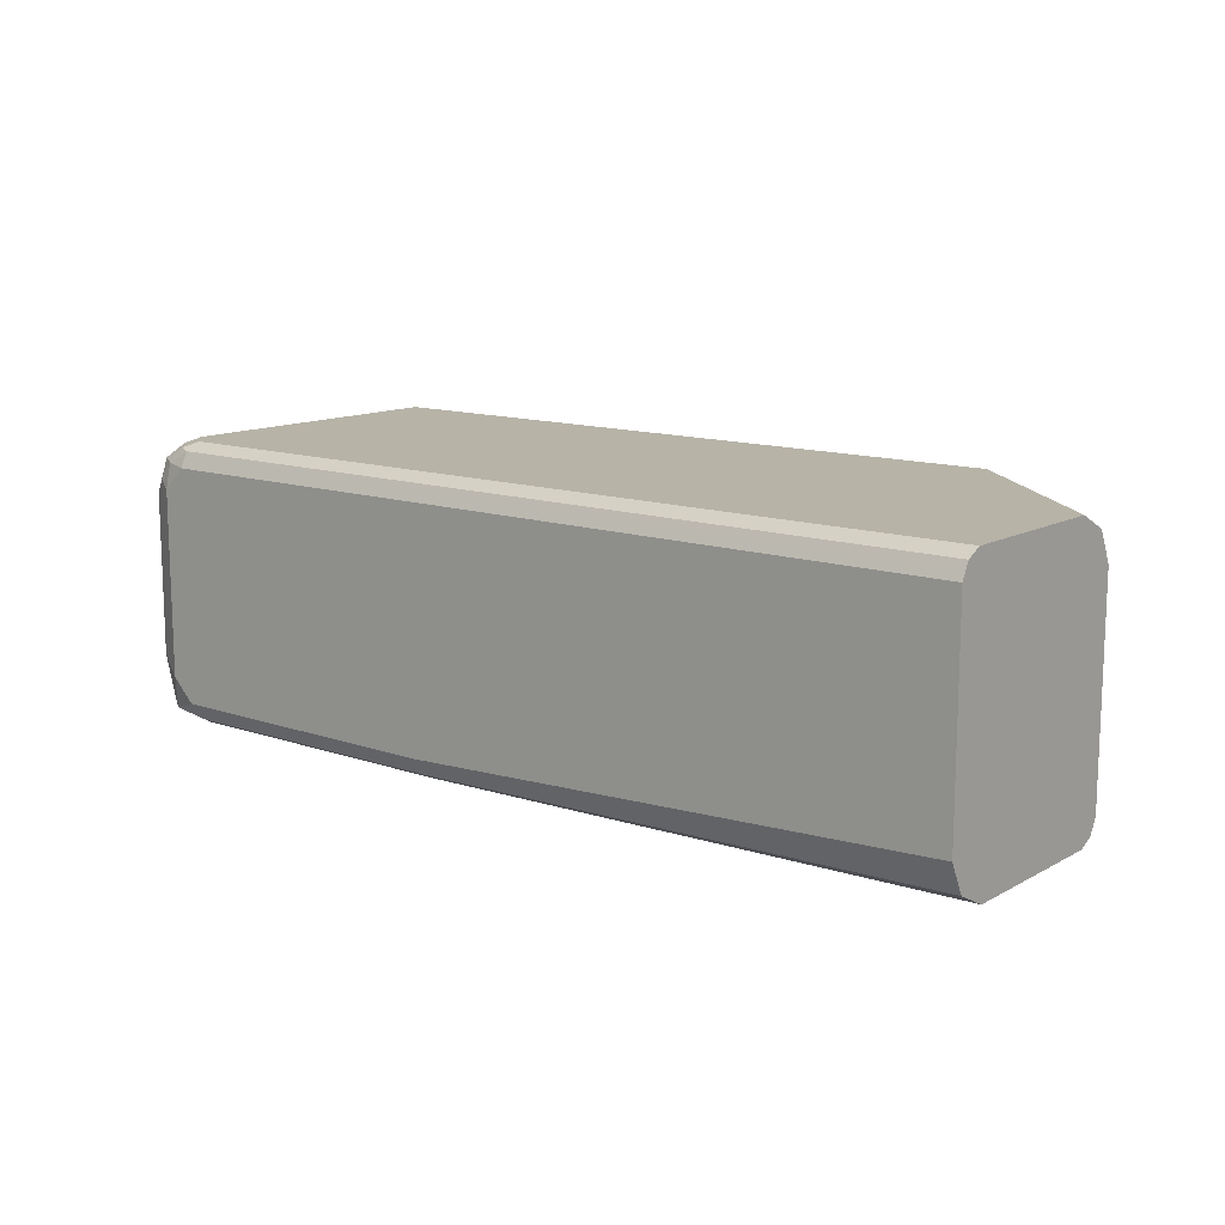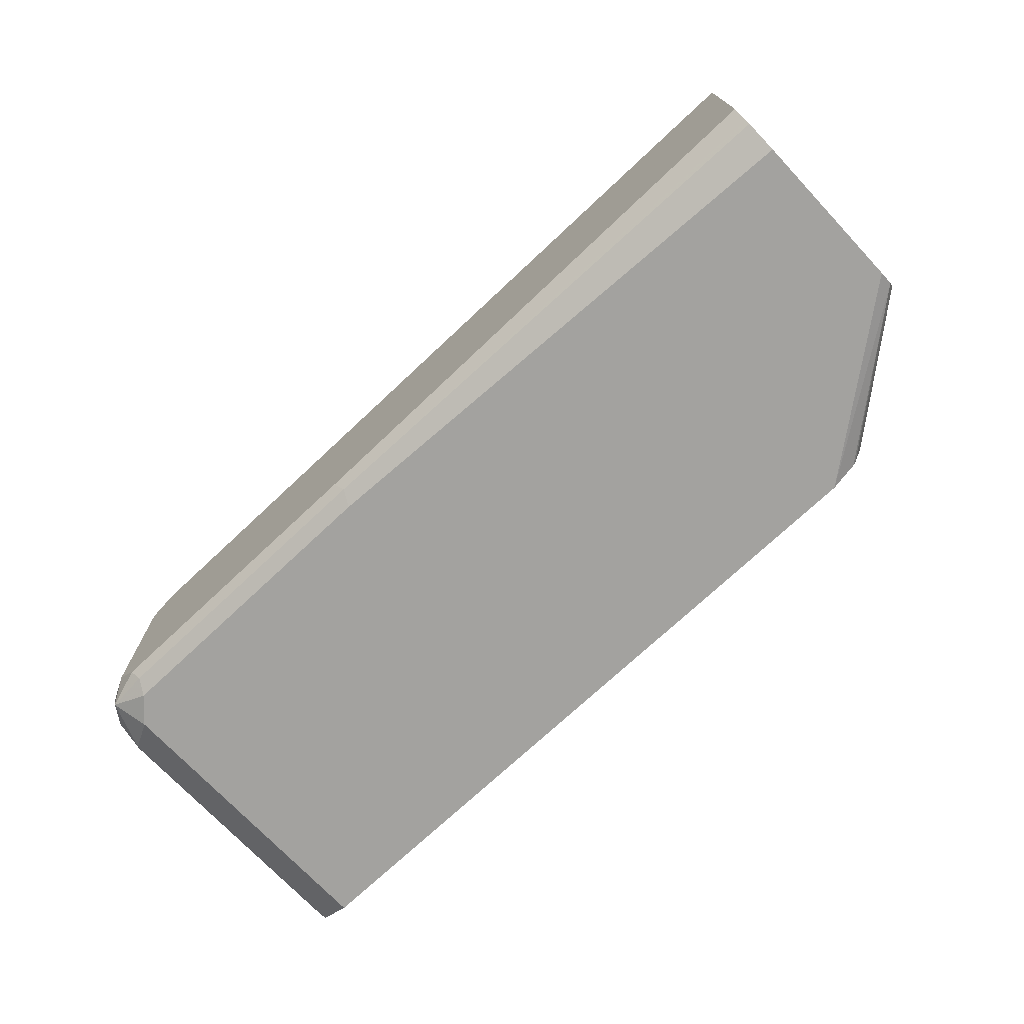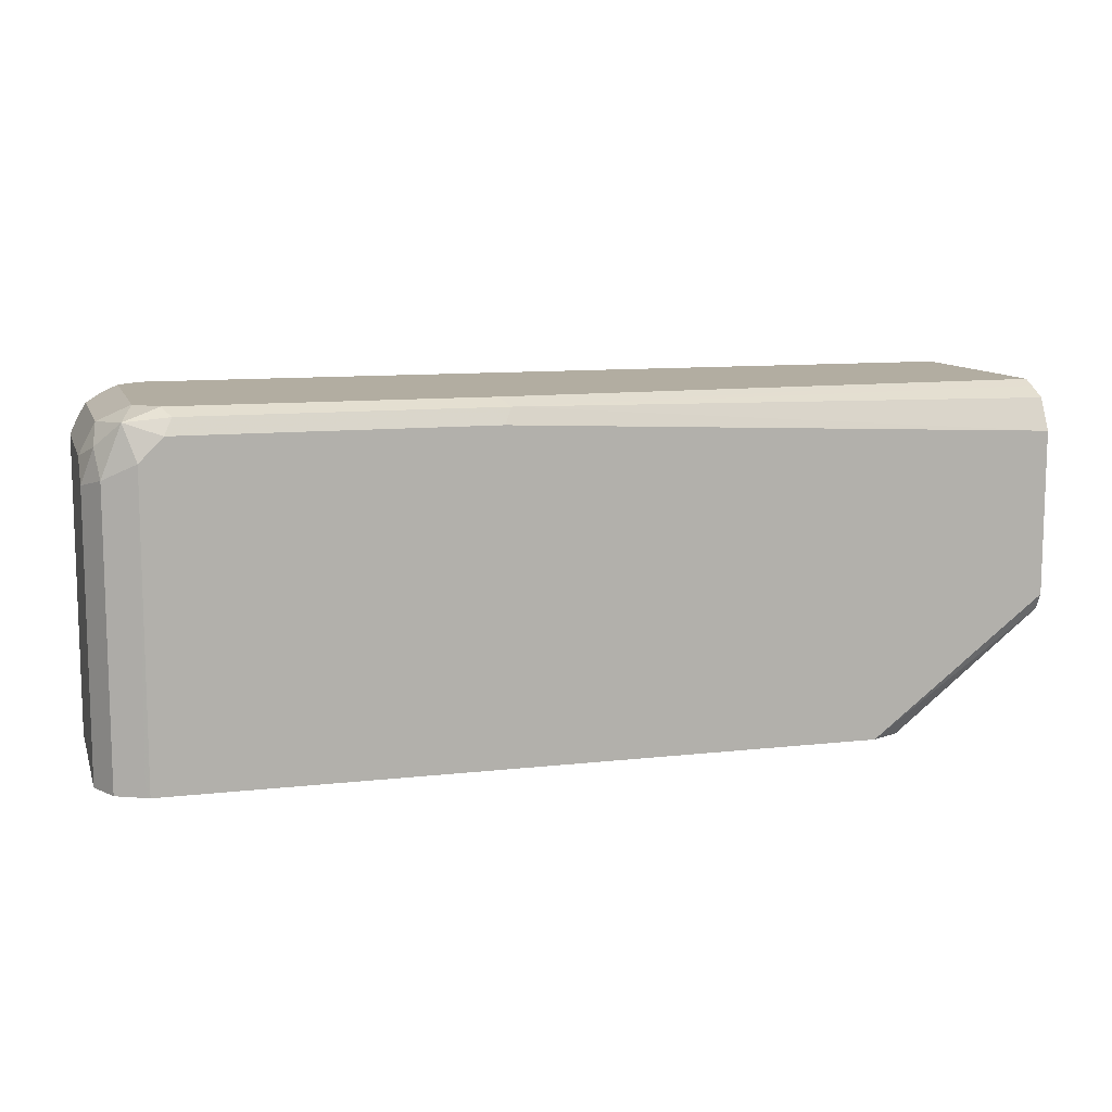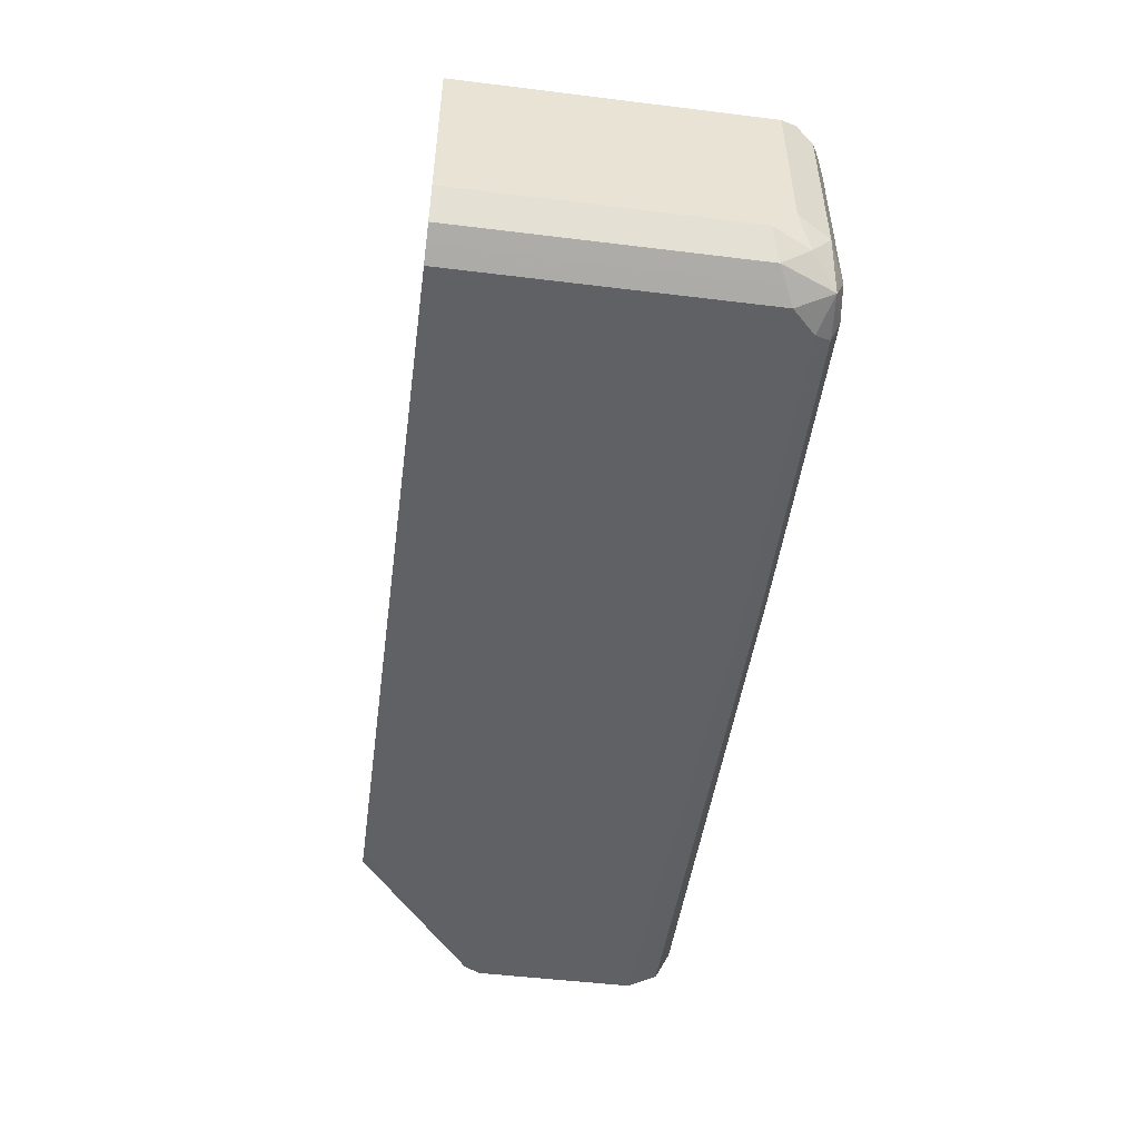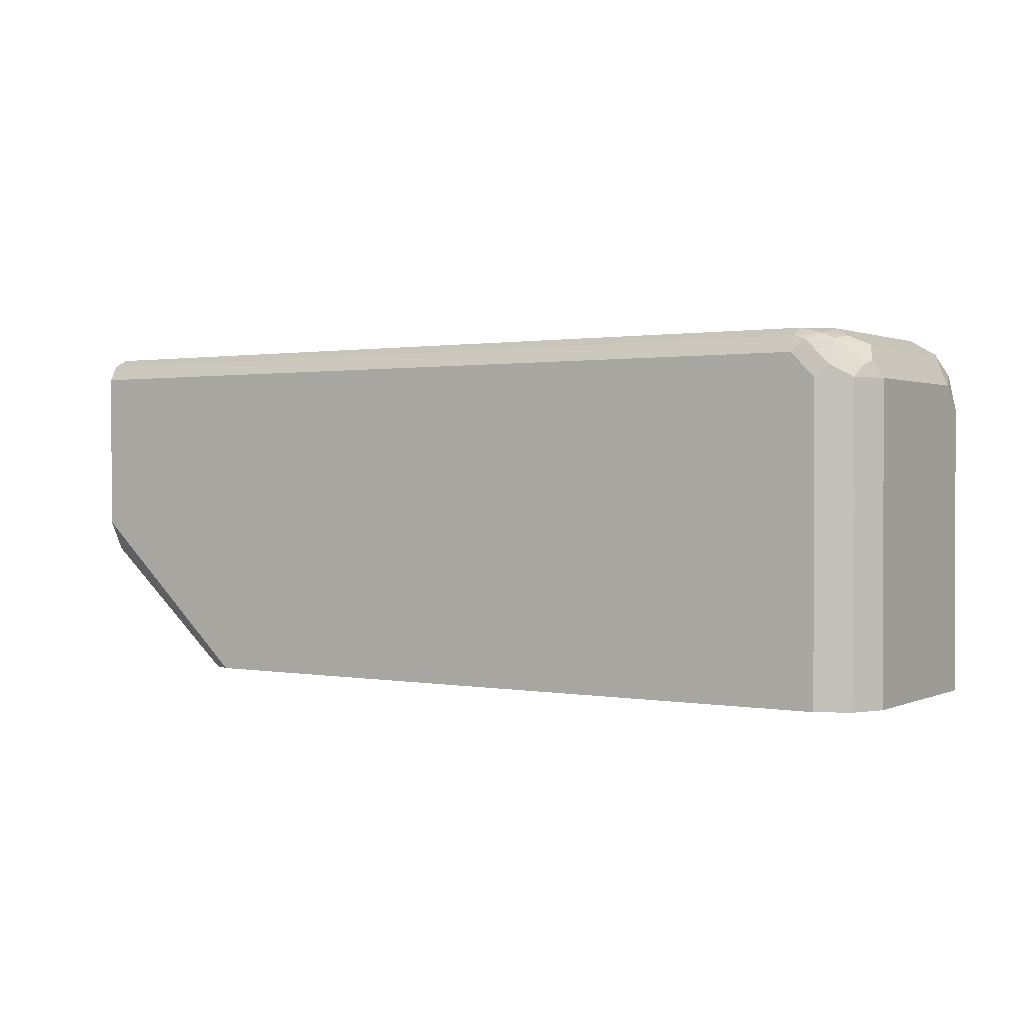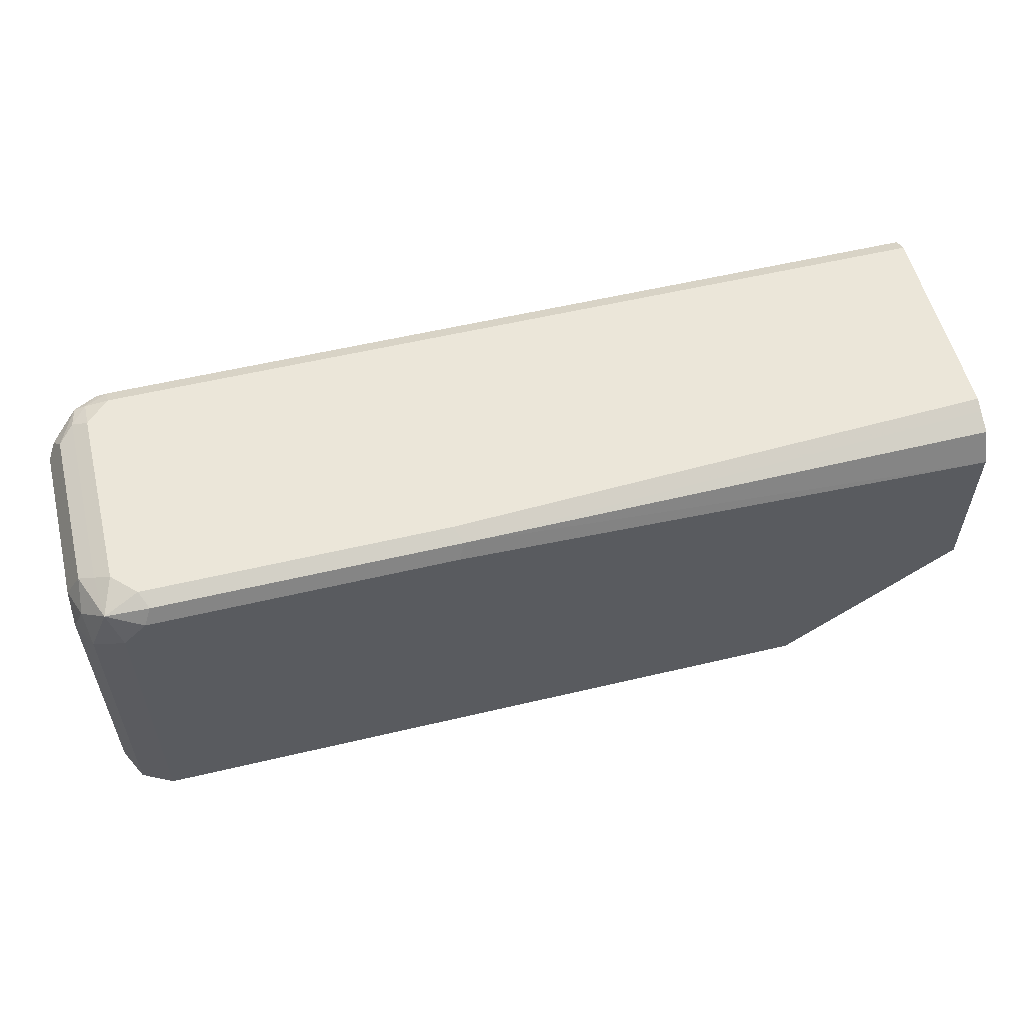
<metadata>
{"format":"obj","ext":"obj","renderer":"f3d","projection":"perspective","resolution":1024,"background":"white","views":[{"elev":12.6,"azim":38.9,"up":"+Y"},{"elev":-72.6,"azim":43.2,"up":"+Y"},{"elev":10.5,"azim":-15.9,"up":"+Z"},{"elev":-49.9,"azim":-97.7,"up":"+Y"},{"elev":1.0,"azim":-146.7,"up":"+Z"},{"elev":55.9,"azim":-14.0,"up":"+Z"}]}
</metadata>
<code>
v -0.2024 0.06445 0.3741
v -0.2024 -0.0506 0.3741
v -0.2031 0.06746 0.3741
v -0.1096 0.06746 0.4554
v -0.2036 -0.06746 0.3741
v -0.1096 -0.08433 0.4554
v -0.2054 0.07349 0.3741
v -0.1096 0.0787 0.4611
v -0.2079 0.07943 0.3741
v -0.2039 -0.07048 0.3741
v -0.1096 -0.09558 0.4611
v -0.2135 -0.08894 0.3741
v -0.2075 -0.07771 0.3741
v -0.1096 0.08995 0.4667
v -0.2143 0.08758 0.3741
v -0.1096 -0.1012 0.4723
v -0.2362 -0.1012 0.3741
v -0.2157 -0.09096 0.3741
v -0.1096 0.09285 0.4725
v -0.2223 0.09427 0.3741
v -0.2242 0.09576 0.3741
v -0.2362 0.1012 0.3741
v -0.1096 -0.1012 0.5904
v -0.7421 -0.1012 0.3741
v -0.1096 0.1012 0.4892
v -0.7421 0.1012 0.3741
v -0.1096 -0.08995 0.6129
v -0.5004 -0.09558 0.6185
v -0.506 -0.1012 0.6072
v -0.7421 -0.1012 0.5904
v -0.7452 -0.09968 0.3741
v -0.1096 0.1012 0.6072
v -0.7534 0.09558 0.3741
v -0.7506 0.09699 0.5988
v -0.7421 0.1012 0.5904
v -0.1096 -0.08448 0.6156
v -0.506 -0.08433 0.6241
v -0.7196 -0.09558 0.6185
v -0.1096 -0.07583 0.6199
v -0.1096 -0.06746 0.6241
v -0.7253 -0.1012 0.6072
v -0.7506 -0.09277 0.6157
v -0.7534 -0.09558 0.5847
v -0.7534 -0.09558 0.3741
v -0.1096 0.09558 0.6185
v -0.7253 0.1012 0.6072
v -0.7554 0.09457 0.3741
v -0.7646 0.08995 0.5904
v -0.7506 0.08855 0.6157
v -0.7337 0.09699 0.6157
v -0.7253 -0.08433 0.6241
v -0.1096 0.08433 0.6241
v -0.7421 -0.06746 0.6241
v -0.7534 -0.06184 0.6185
v -0.7646 -0.05621 0.6129
v -0.7674 -0.07591 0.5988
v -0.7646 -0.08995 0.5791
v -0.7393 -0.08151 0.6213
v -0.7646 -0.08995 0.3741
v -0.1096 0.09001 0.6213
v -0.7253 0.09558 0.6185
v -0.7646 0.08995 0.3741
v -0.7674 0.08011 0.5988
v -0.7657 0.08795 0.3741
v -0.7759 0.06746 0.5904
v -0.7702 0.07309 0.6016
v -0.7646 0.06184 0.6129
v -0.7534 0.07309 0.6185
v -0.7421 0.08645 0.6199
v -0.7253 0.08433 0.6241
v -0.7421 0.06746 0.6241
v -0.7759 -0.0506 0.5904
v -0.7759 -0.06746 0.5735
v -0.7759 -0.06746 0.3741
v -0.7759 0.06746 0.3741
f 34 50 46
f 34 46 35
f 37 40 52
f 37 52 70
f 37 70 71
f 37 71 53
f 42 57 43
f 38 51 42
f 38 42 41
f 42 53 54
f 42 54 55
f 42 55 56
f 42 56 57
f 42 51 58
f 37 53 51
f 34 49 50
f 30 43 31
f 34 47 48
f 28 37 51
f 42 58 53
f 28 51 38
f 28 38 41
f 28 41 29
f 28 36 39
f 28 39 40
f 28 40 37
f 30 41 42
f 30 42 43
f 31 43 44
f 32 46 50
f 32 50 61
f 32 61 45
f 33 47 34
f 34 48 49
f 43 57 59
f 54 68 67
f 45 61 60
f 56 72 73
f 56 73 57
f 69 71 70
f 57 74 59
f 60 61 70
f 61 69 70
f 55 72 56
f 63 65 66
f 65 67 66
f 65 75 74
f 65 74 73
f 65 73 72
f 68 71 69
f 27 36 28
f 64 75 65
f 55 65 72
f 55 67 65
f 54 67 55
f 47 62 48
f 48 63 49
f 48 62 64
f 48 64 65
f 48 65 63
f 49 63 66
f 49 66 67
f 49 67 68
f 49 68 69
f 49 69 50
f 50 69 61
f 51 53 58
f 52 60 70
f 53 71 68
f 53 68 54
f 43 59 44
f 26 34 35
f 57 73 74
f 24 30 31
f 1 21 20
f 1 20 15
f 1 15 9
f 1 9 7
f 1 7 3
f 1 3 4
f 1 22 21
f 1 4 6
f 2 6 5
f 3 7 4
f 4 8 14
f 4 14 19
f 4 19 25
f 4 25 32
f 1 6 2
f 1 26 22
f 1 33 26
f 1 47 33
f 26 33 34
f 1 2 5
f 1 5 10
f 1 10 13
f 1 13 12
f 1 12 18
f 1 18 17
f 1 17 24
f 1 24 31
f 1 44 59
f 1 59 74
f 1 74 75
f 1 75 64
f 1 64 62
f 1 62 47
f 4 32 45
f 4 45 60
f 1 31 44
f 4 52 40
f 14 20 21
f 14 21 22
f 14 22 19
f 16 23 29
f 16 29 41
f 16 41 30
f 16 30 24
f 16 24 17
f 19 22 25
f 22 35 46
f 22 46 32
f 22 32 25
f 23 27 28
f 23 28 29
f 4 60 52
f 14 15 20
f 11 18 12
f 22 26 35
f 11 16 17
f 4 40 39
f 11 17 18
f 4 39 36
f 4 36 27
f 4 23 16
f 4 16 11
f 4 11 6
f 4 7 9
f 4 27 23
f 9 15 14
f 5 6 10
f 6 11 12
f 6 12 13
f 6 13 10
f 4 9 8
f 8 9 14

</code>
